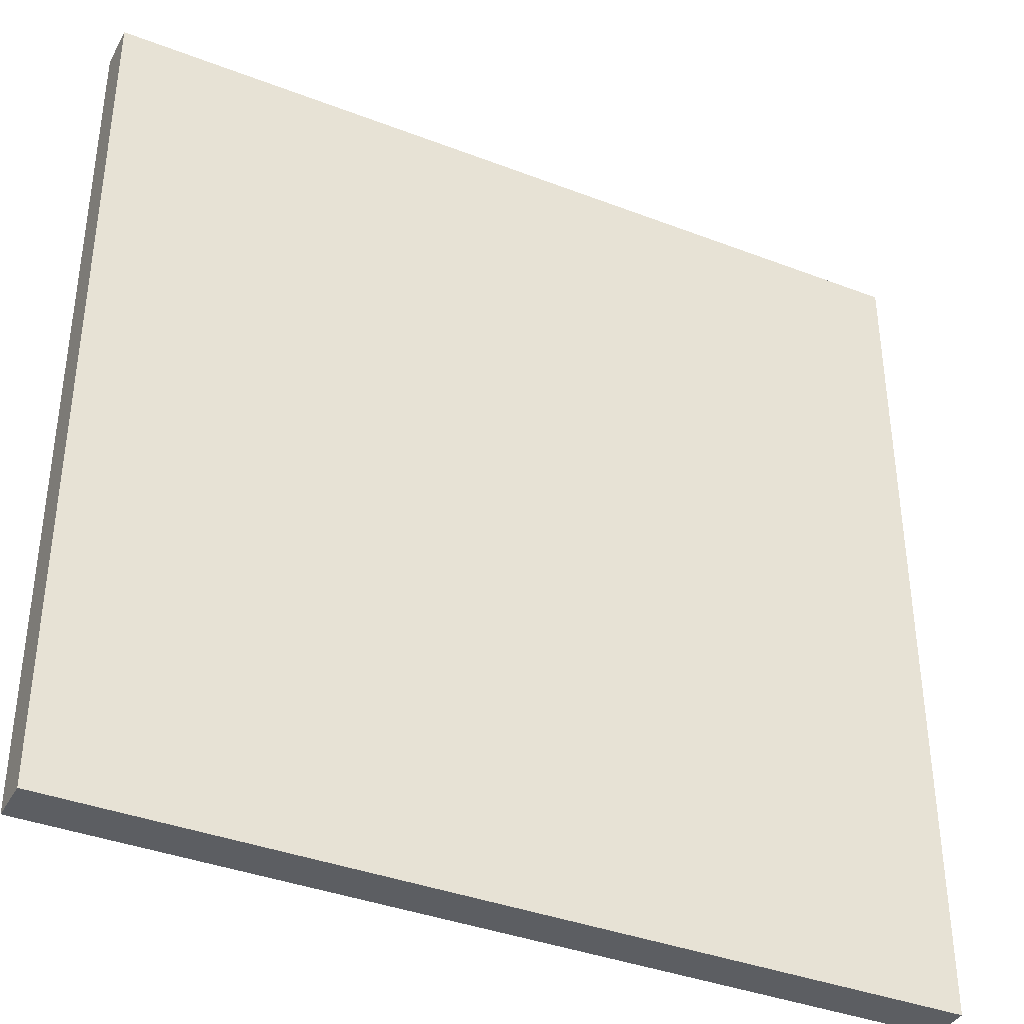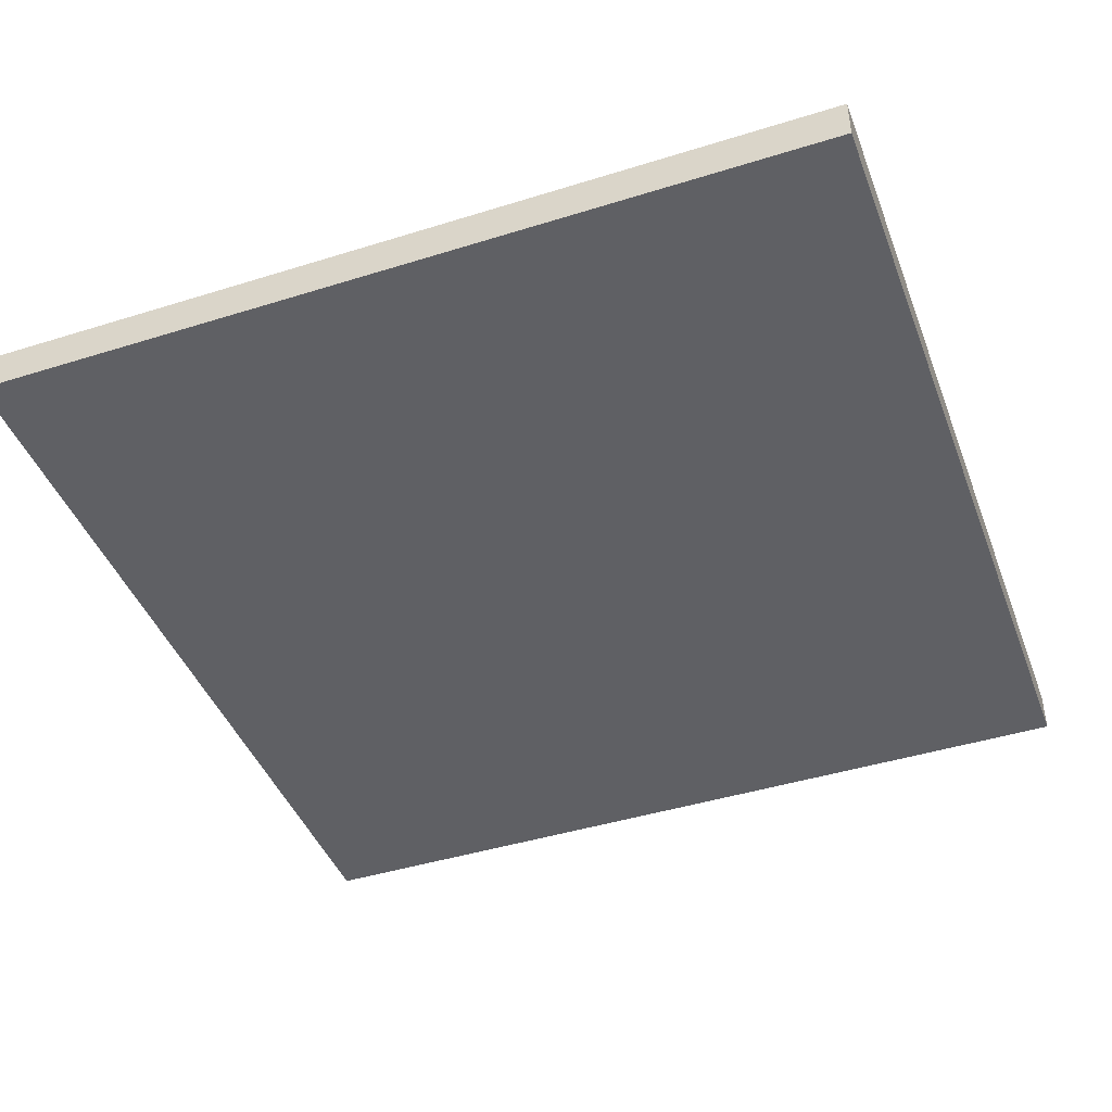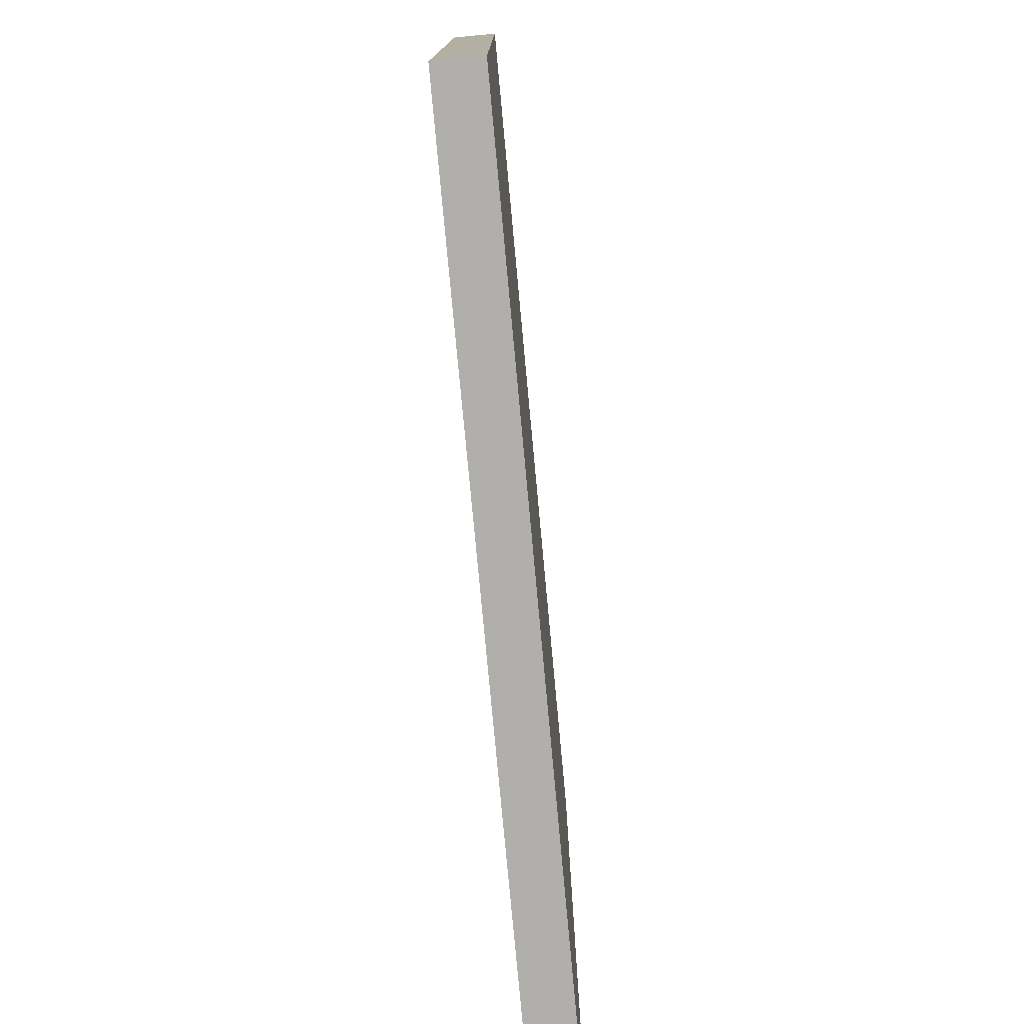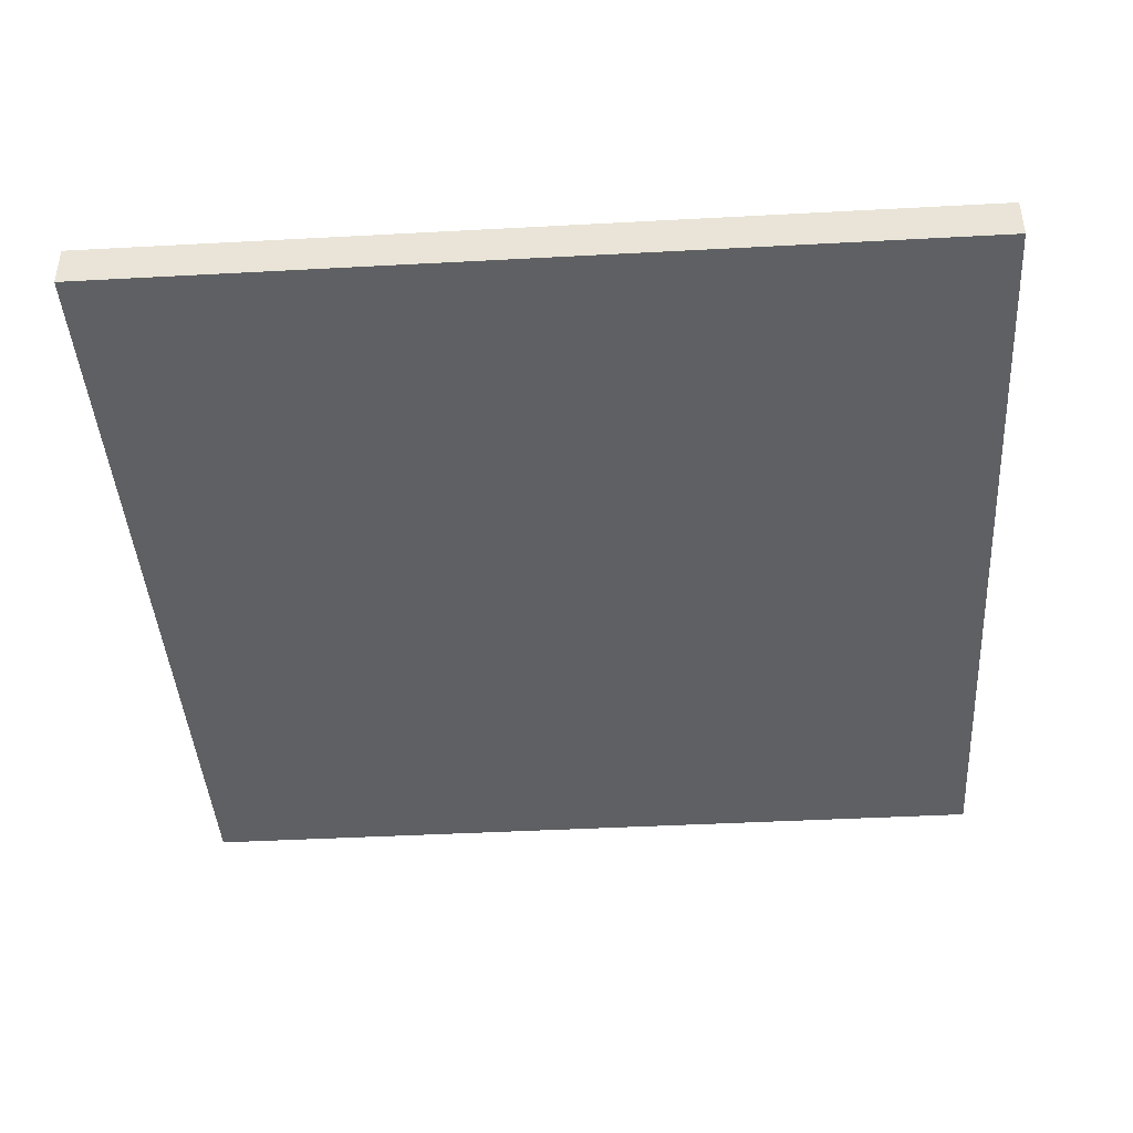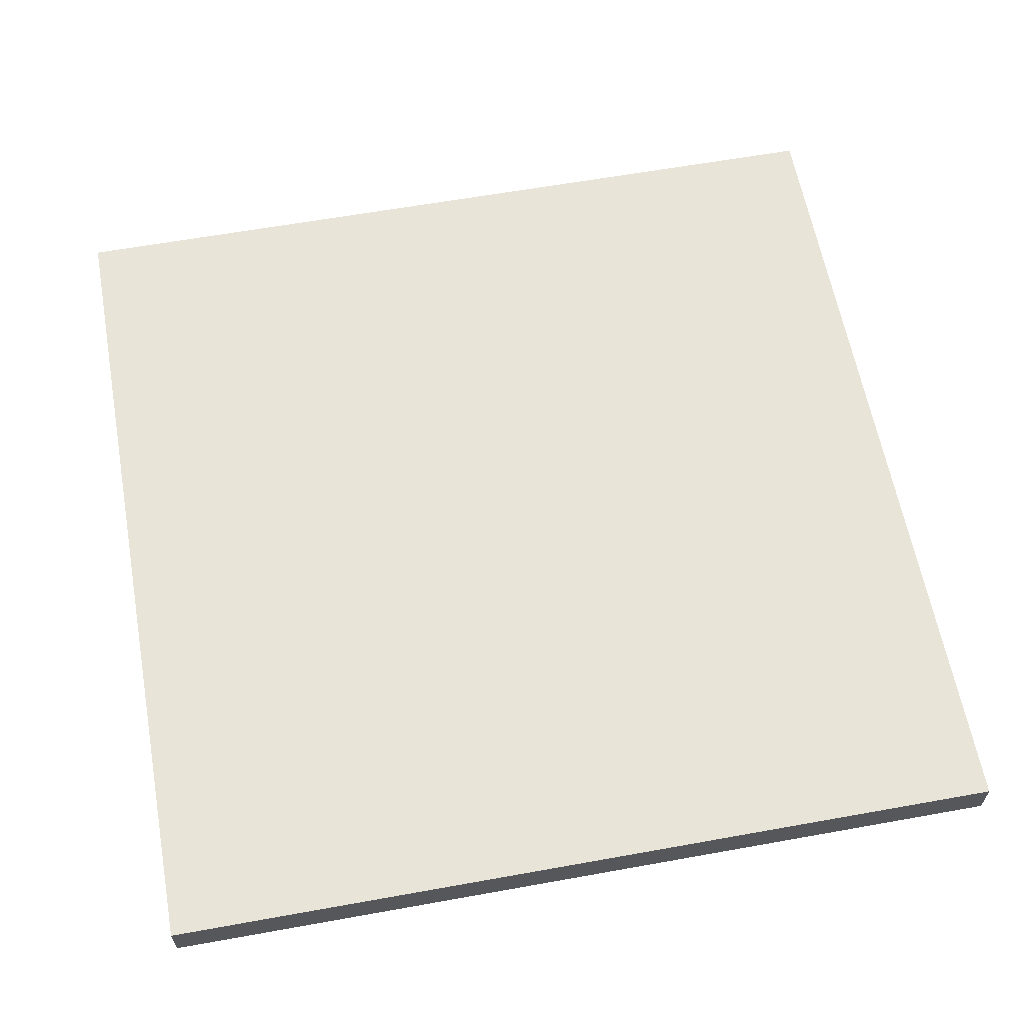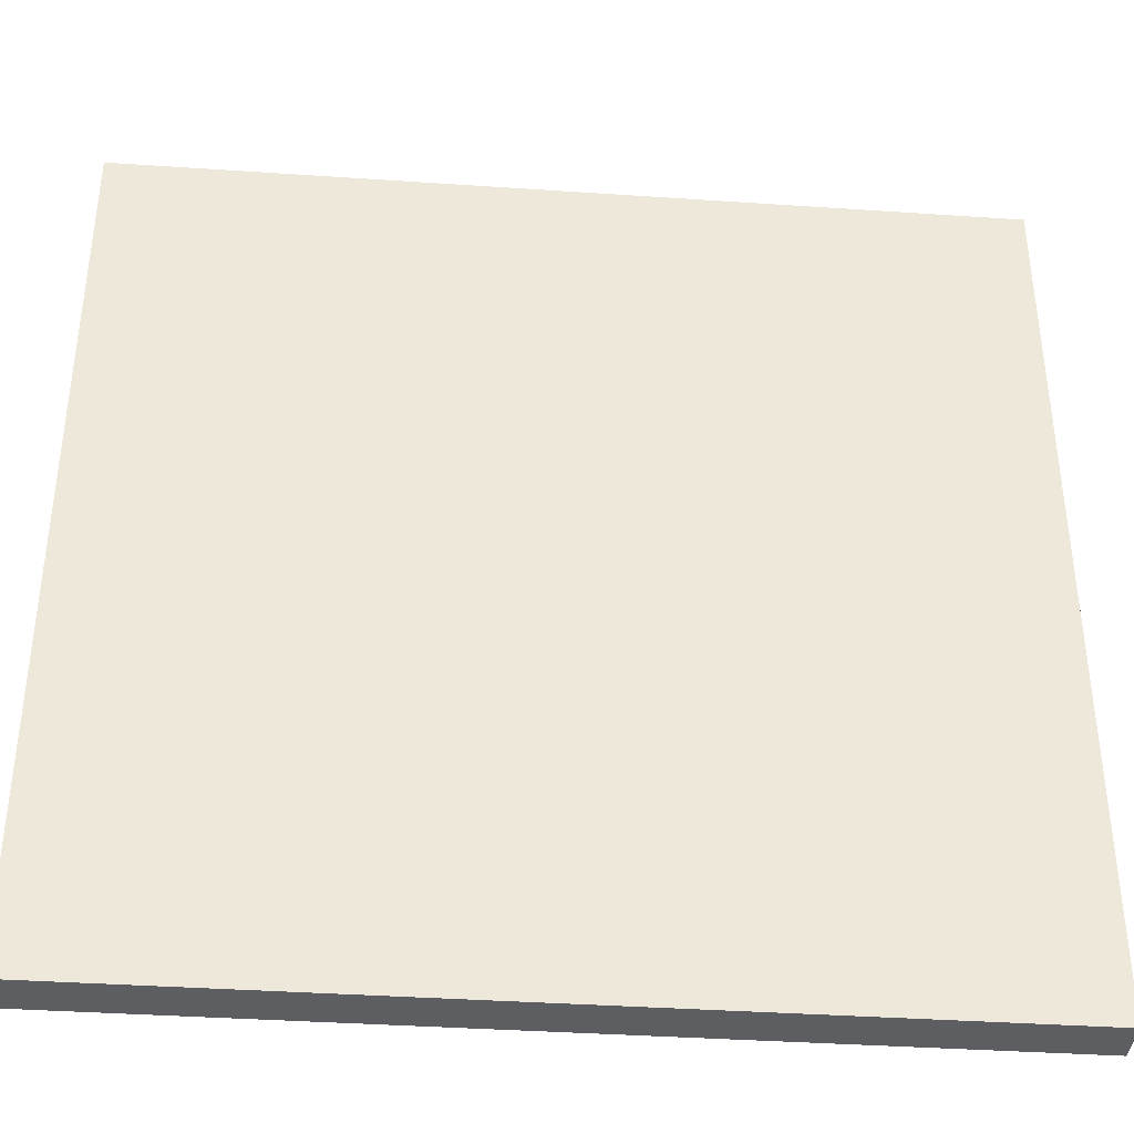
<metadata>
{"format":"obj","ext":"obj","renderer":"f3d","projection":"perspective","resolution":1024,"background":"white","views":[{"elev":-38.1,"azim":154.0,"up":"+Z"},{"elev":-43.6,"azim":-159.8,"up":"+Y"},{"elev":-78.2,"azim":95.3,"up":"+Z"},{"elev":-42.2,"azim":93.7,"up":"+Y"},{"elev":61.4,"azim":-100.4,"up":"+Y"},{"elev":-38.5,"azim":175.1,"up":"+Z"}]}
</metadata>
<code>
v 20 40 -20
v 20 38 -20
v -20 38 -20
v -20 40 -20
v -20 40 20
v -20 38 20
v 20 38 20
v 20 40 20
g floor2
f 1 2 3 4
f 5 6 7 8
f 4 3 6 5
f 8 7 2 1
f 4 5 8 1
f 6 3 2 7

</code>
